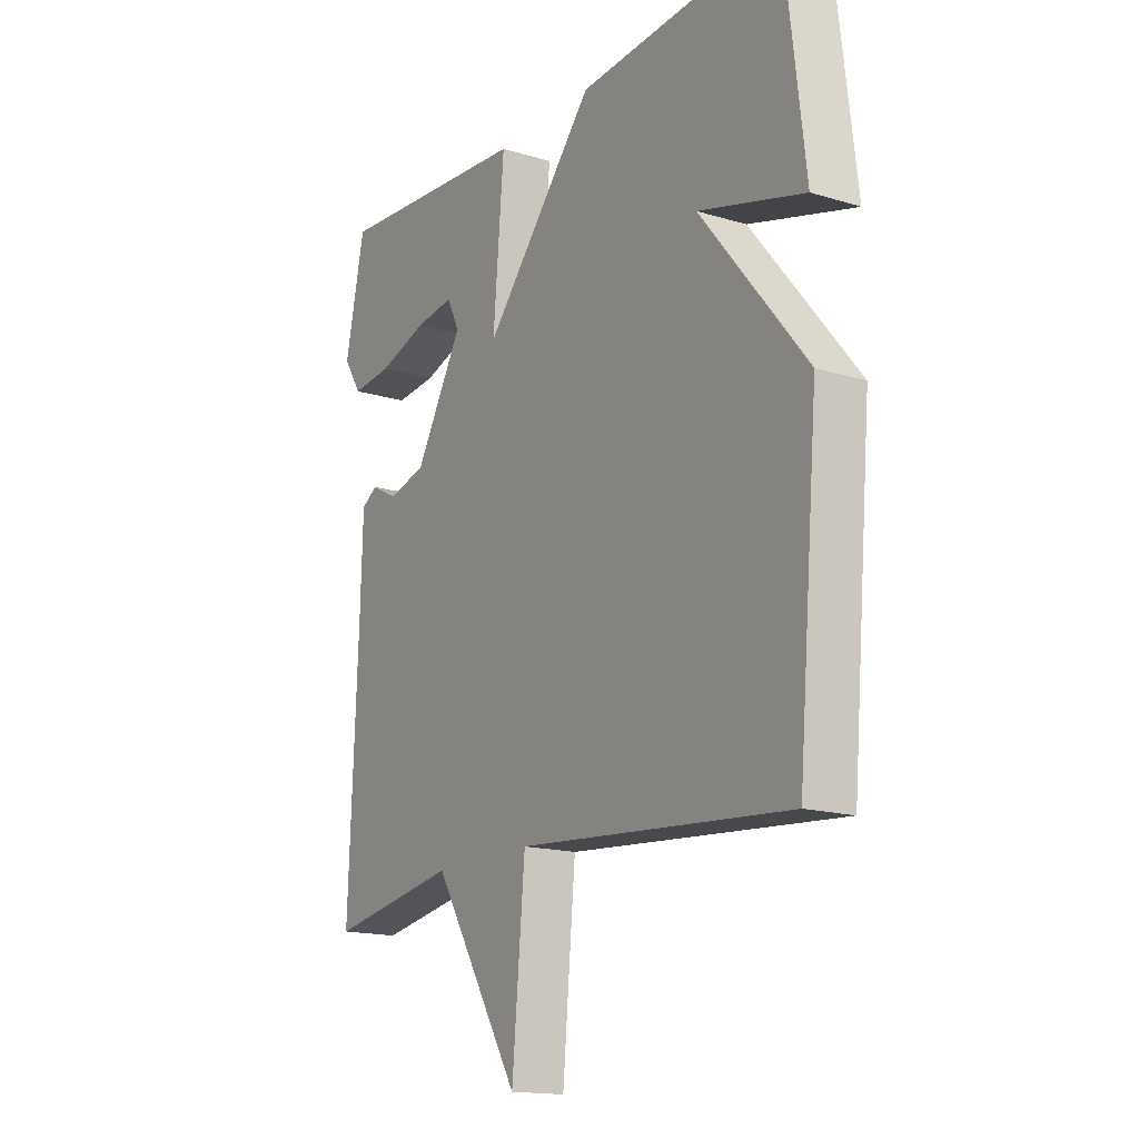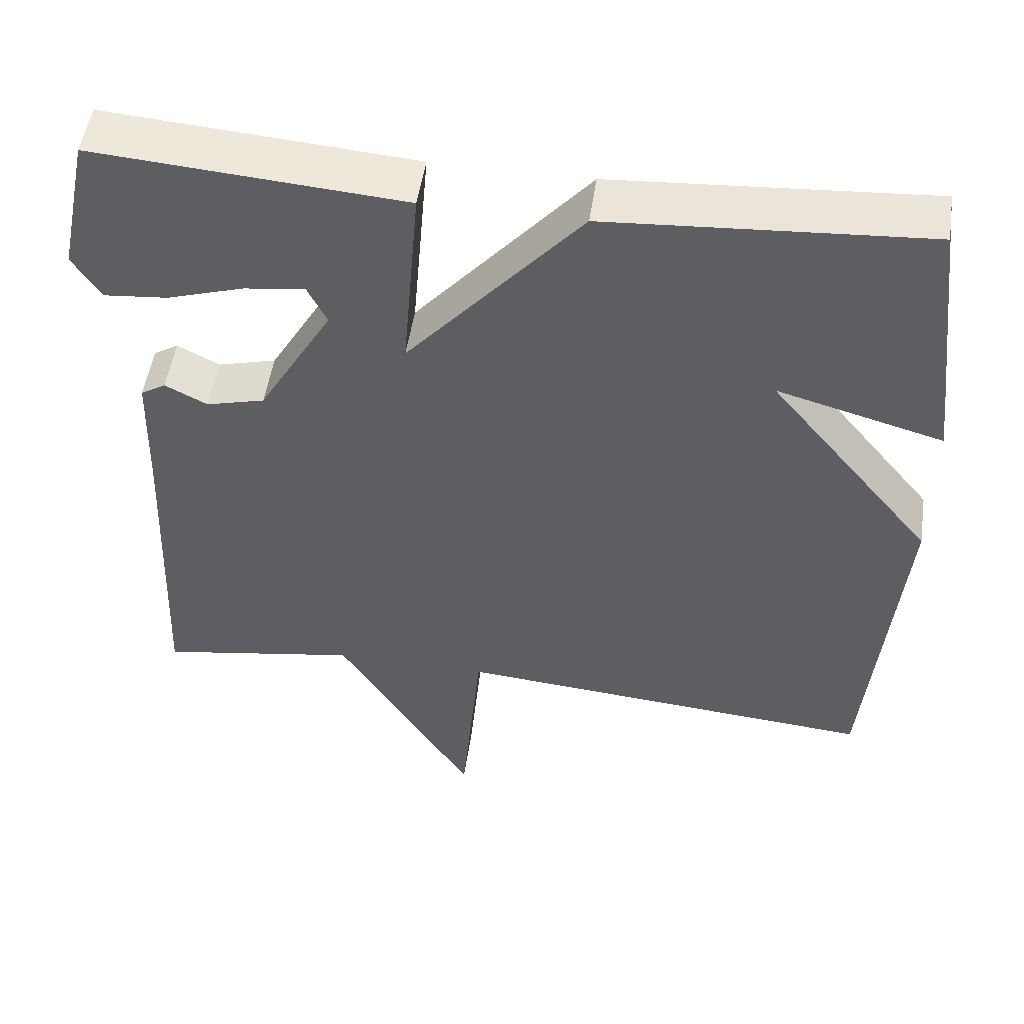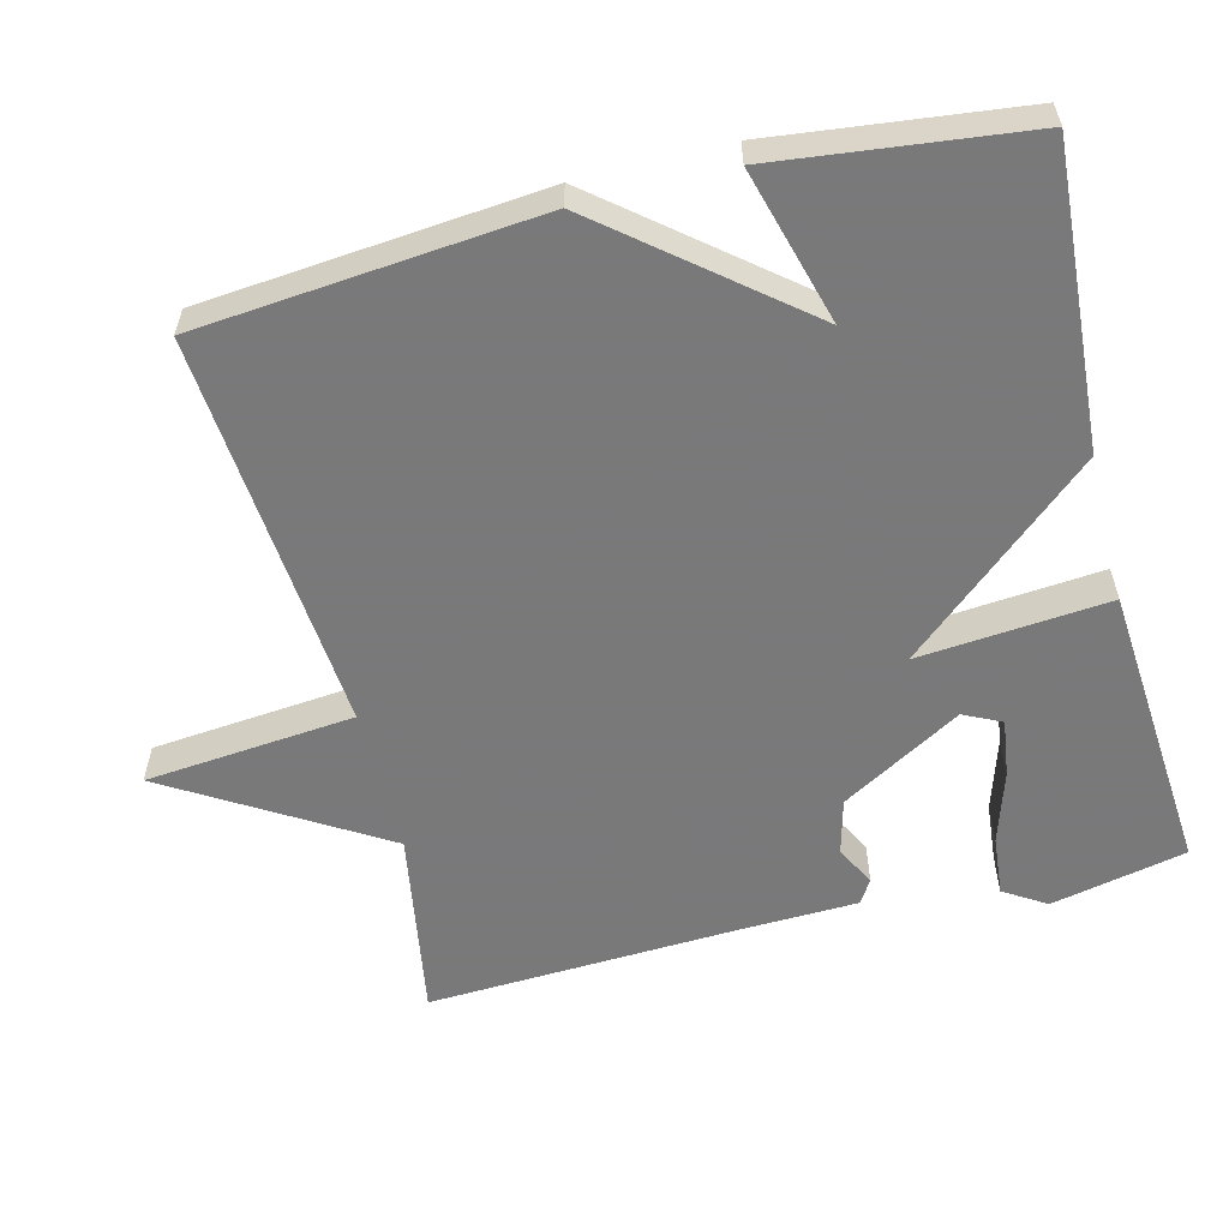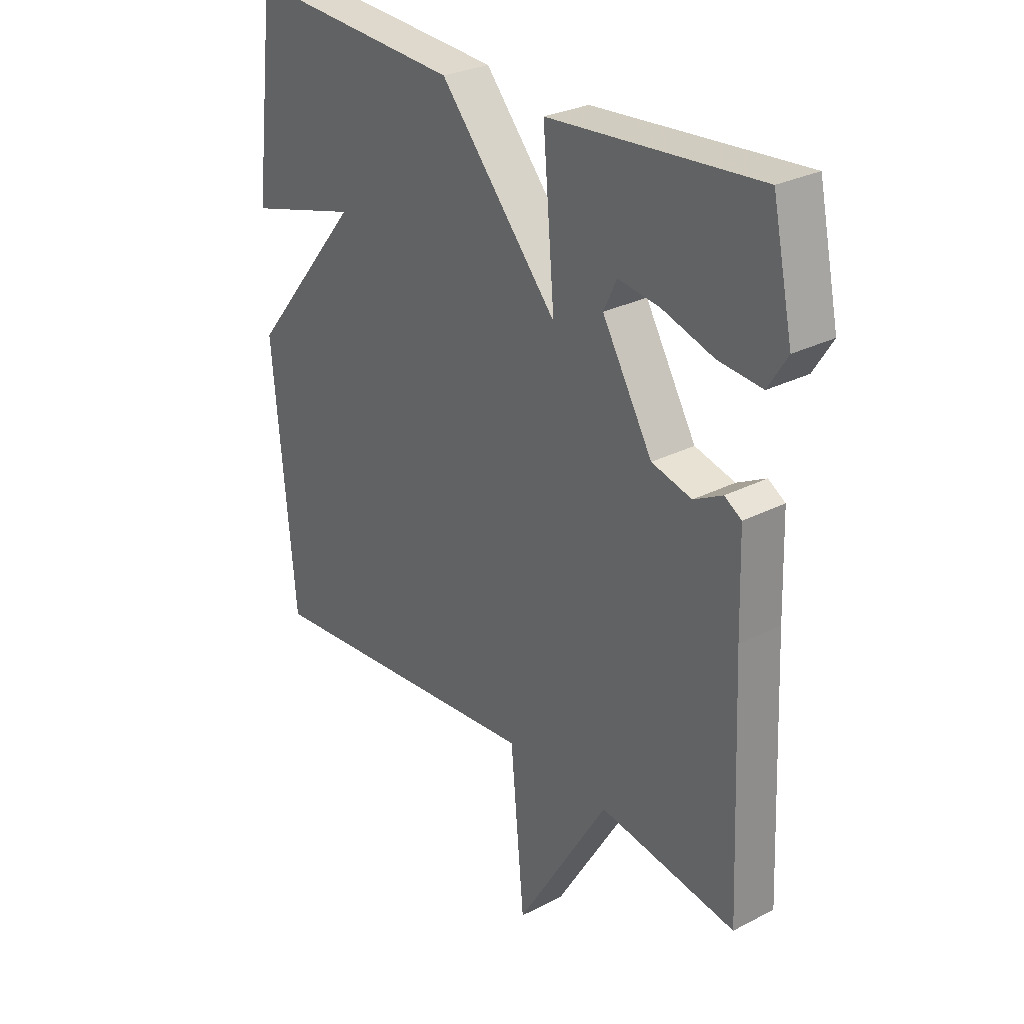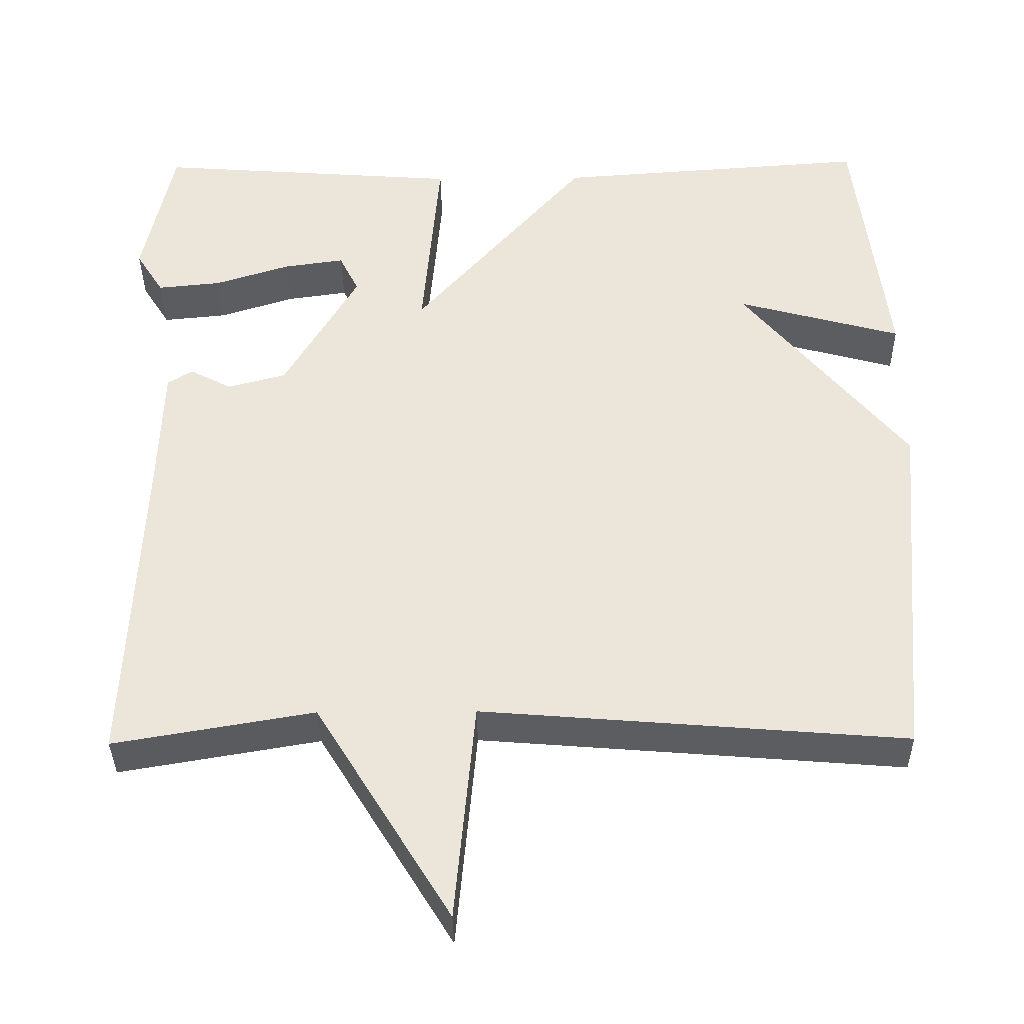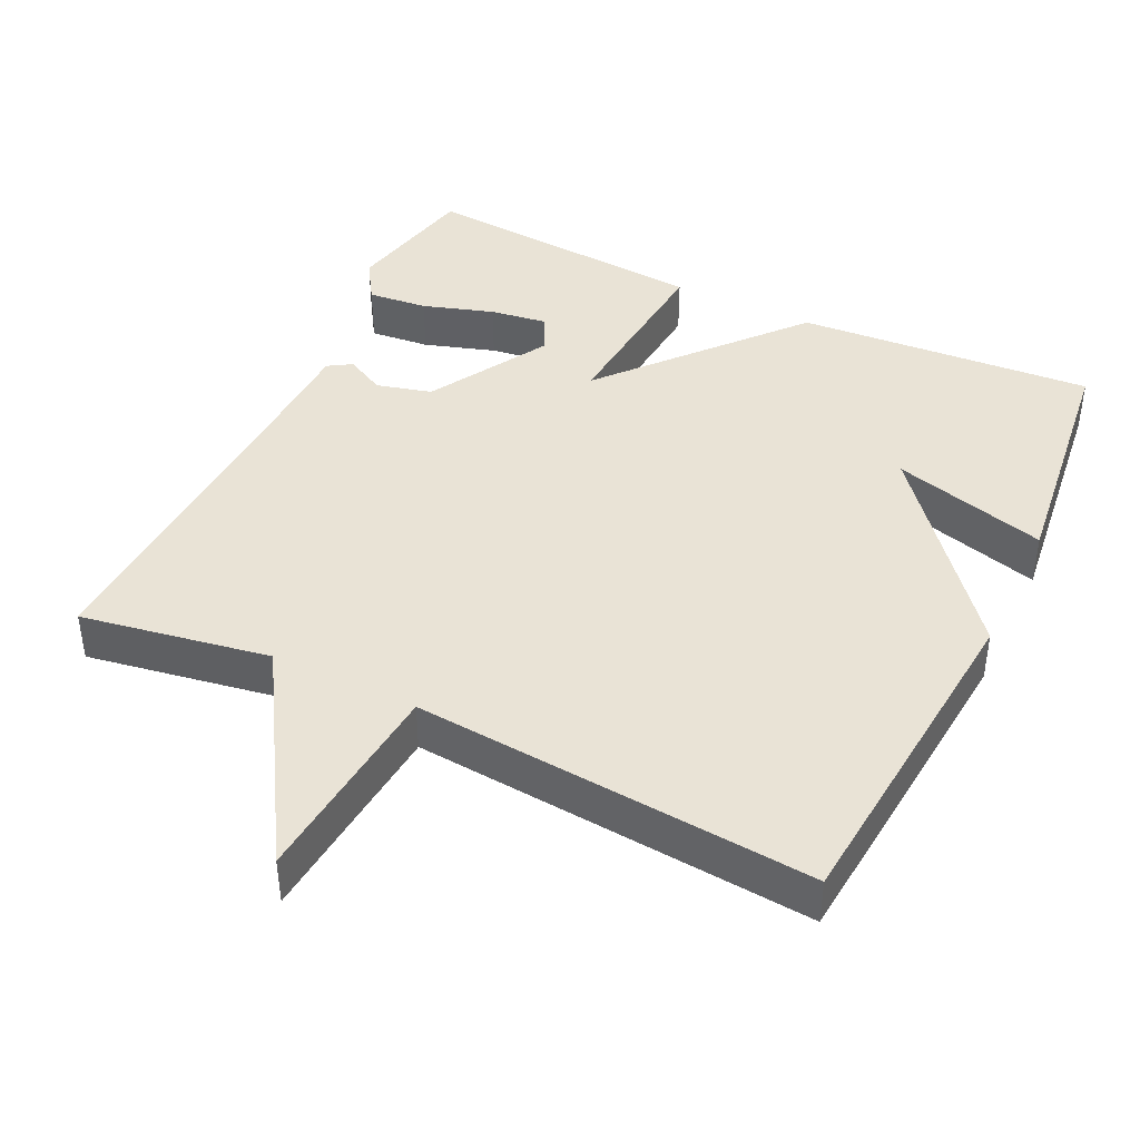
<metadata>
{"format":"obj","ext":"obj","renderer":"f3d","projection":"perspective","resolution":1024,"background":"white","views":[{"elev":-16.2,"azim":-122.0,"up":"+Z"},{"elev":51.3,"azim":-171.6,"up":"+Z"},{"elev":-57.8,"azim":-75.7,"up":"+Y"},{"elev":28.2,"azim":52.0,"up":"+Z"},{"elev":-36.5,"azim":-179.3,"up":"+Z"},{"elev":42.2,"azim":-154.3,"up":"+Y"}]}
</metadata>
<code>
v -0.5 0.07 -0.5
v -0.541 0.07 -0.039
v -0.33 0.07 0.219
v -0.541 0.07 0.161
v -0.5 0.07 0.5
v -0.095 0.07 0.471
v 0.127 0.07 0.213
v 0.105 0.07 0.471
v 0.5 0.07 0.5
v 0.539 0.07 0.316
v 0.503 0.07 0.259
v 0.421 0.07 0.267
v 0.324 0.07 0.298
v 0.246 0.07 0.309
v 0.221 0.07 0.258
v 0.316 0.07 0.094
v 0.391 0.07 0.074
v 0.445 0.07 0.102
v 0.477 0.07 0.082
v 0.482 0.07 -0.083
v 0.5 0.07 -0.5
v 0.243 0.07 -0.456
v 0.069 0.07 -0.74
v 0.043 0.07 -0.456
v -0.5 0 -0.5
v -0.541 0 -0.039
v -0.33 0 0.219
v -0.541 0 0.161
v -0.5 0 0.5
v -0.095 0 0.471
v 0.127 0 0.213
v 0.105 0 0.471
v 0.5 0 0.5
v 0.539 0 0.316
v 0.503 0 0.259
v 0.421 0 0.267
v 0.324 0 0.298
v 0.246 0 0.309
v 0.221 0 0.258
v 0.316 0 0.094
v 0.391 0 0.074
v 0.445 0 0.102
v 0.477 0 0.082
v 0.482 0 -0.083
v 0.5 0 -0.5
v 0.243 0 -0.456
v 0.069 0 -0.74
v 0.043 0 -0.456
f 22 23 24
f 20 21 22
f 20 22 24
f 19 20 24
f 18 19 24
f 17 18 24
f 1 2 3
f 24 1 3
f 17 24 3
f 16 17 3
f 11 12 13
f 10 11 13
f 9 10 13
f 8 9 13
f 8 13 14
f 7 8 14 15
f 3 4 5 6
f 3 6 7
f 16 3 7
f 7 15 16
f 48 47 46
f 46 45 44
f 48 46 44
f 48 44 43
f 48 43 42
f 48 42 41
f 27 26 25
f 27 25 48
f 27 48 41
f 27 41 40
f 37 36 35
f 37 35 34
f 37 34 33
f 37 33 32
f 38 37 32
f 39 38 32 31
f 30 29 28 27
f 31 30 27
f 31 27 40
f 40 39 31
f 1 25 26 2
f 2 26 27 3
f 3 27 28 4
f 4 28 29 5
f 5 29 30 6
f 6 30 31 7
f 7 31 32 8
f 8 32 33 9
f 9 33 34 10
f 10 34 35 11
f 11 35 36 12
f 12 36 37 13
f 13 37 38 14
f 14 38 39 15
f 15 39 40 16
f 16 40 41 17
f 17 41 42 18
f 18 42 43 19
f 19 43 44 20
f 20 44 45 21
f 21 45 46 22
f 22 46 47 23
f 23 47 48 24
f 24 48 25 1

</code>
